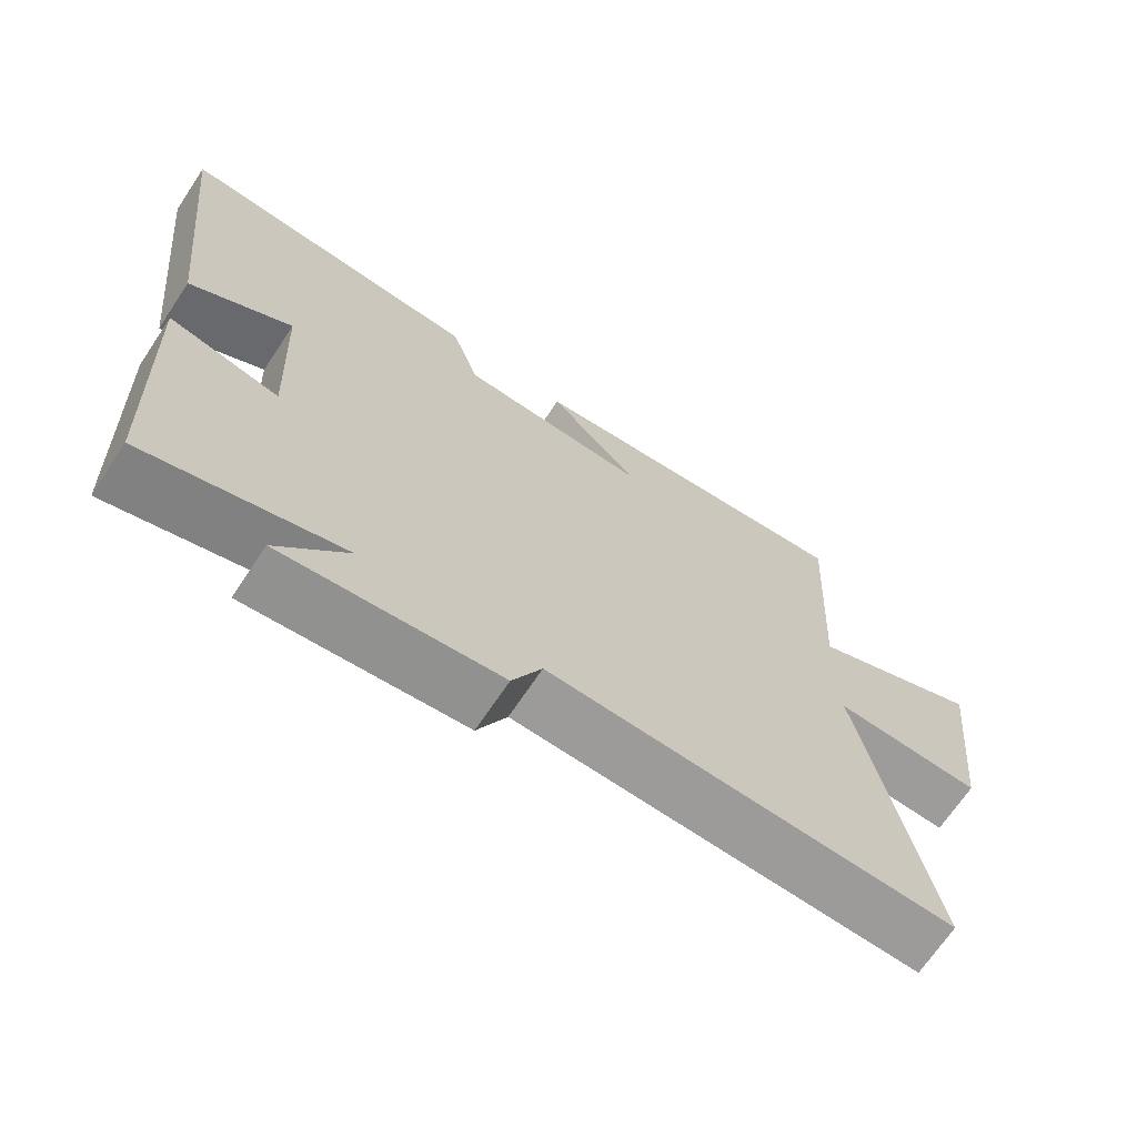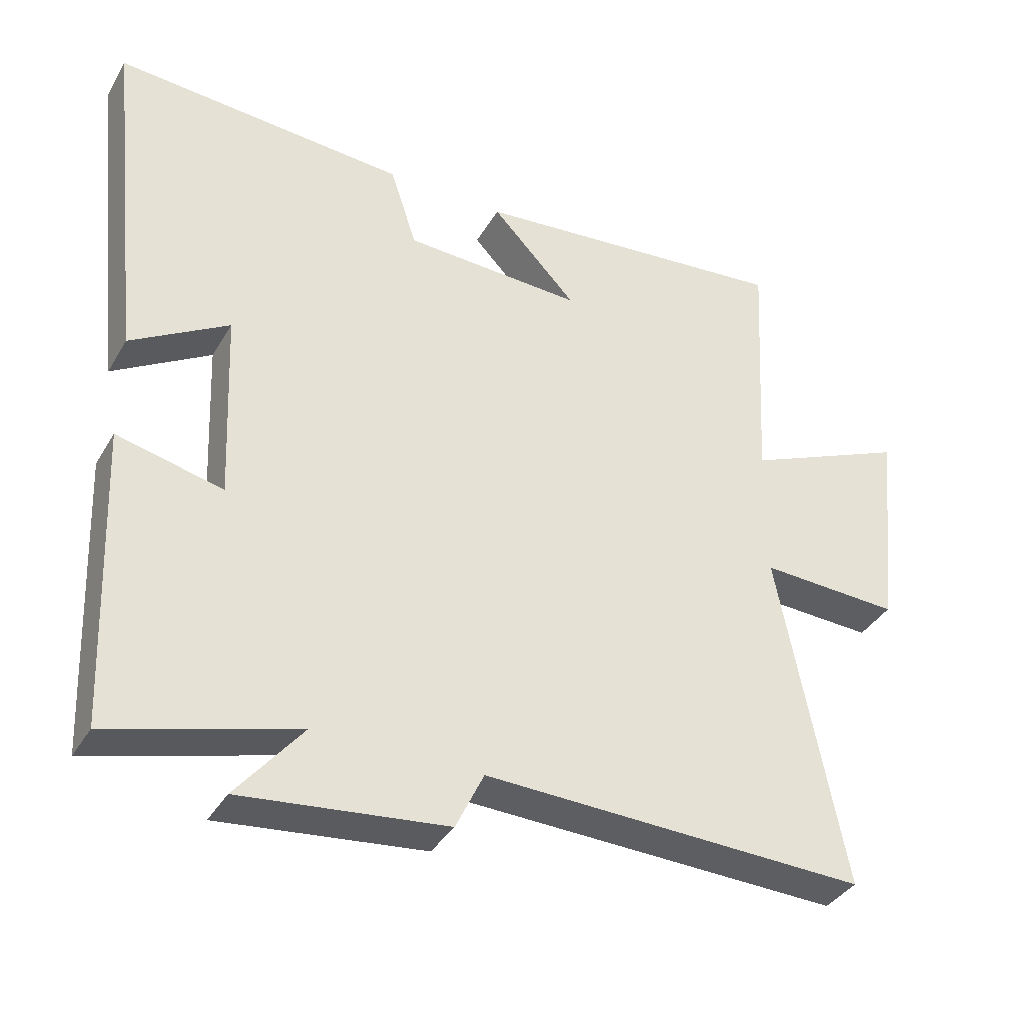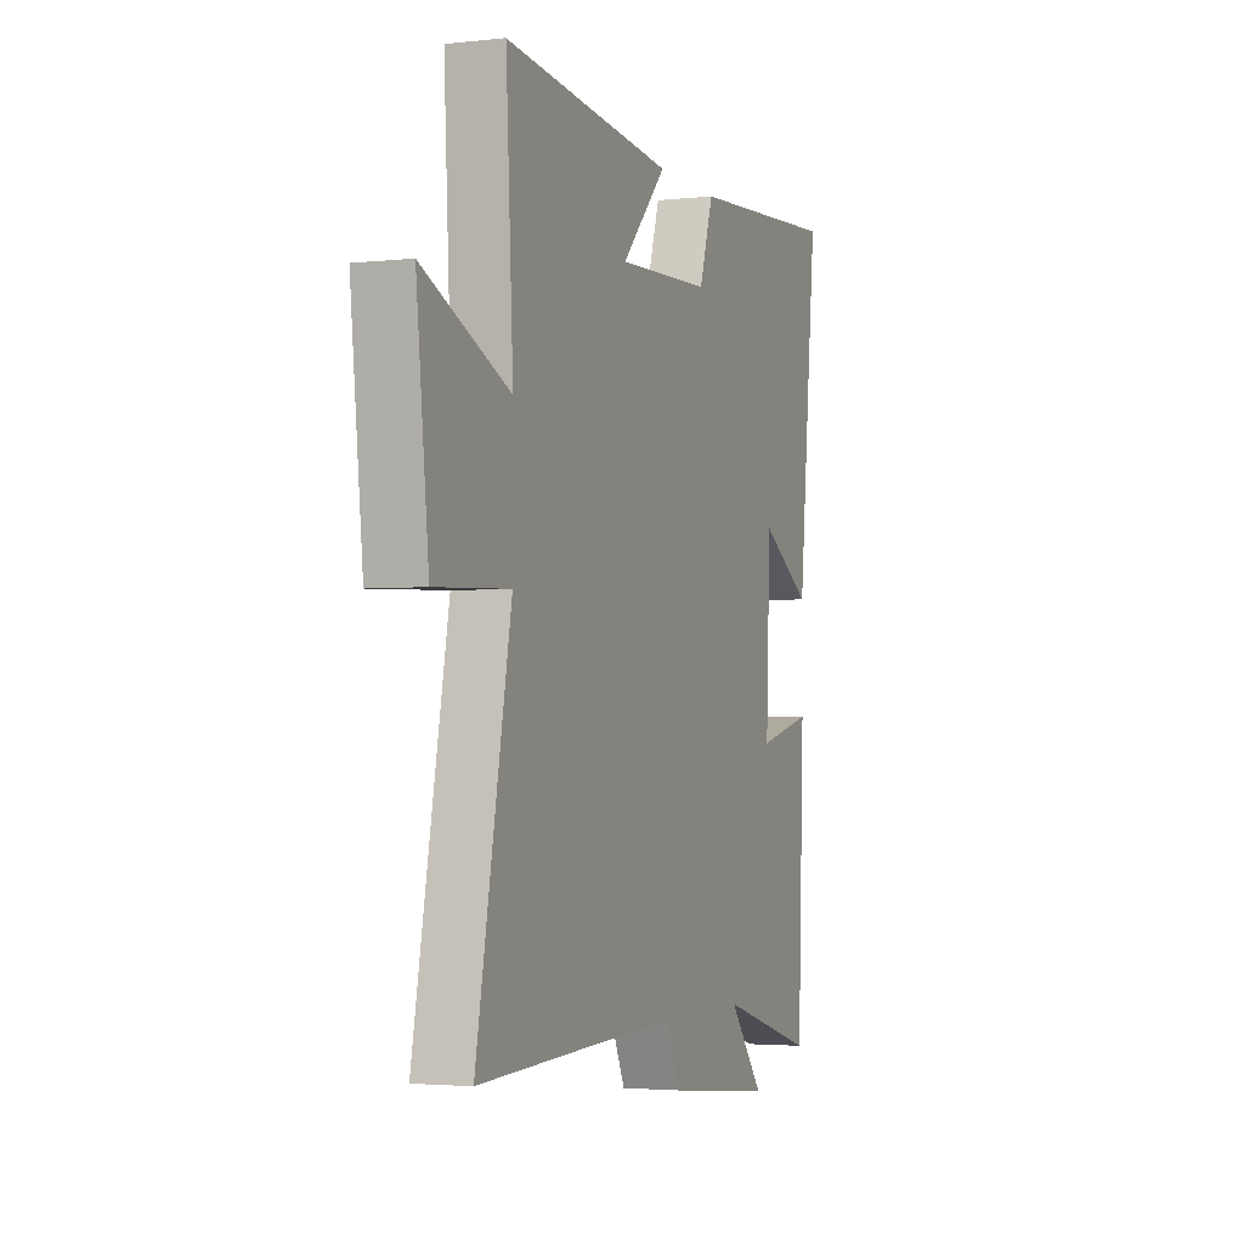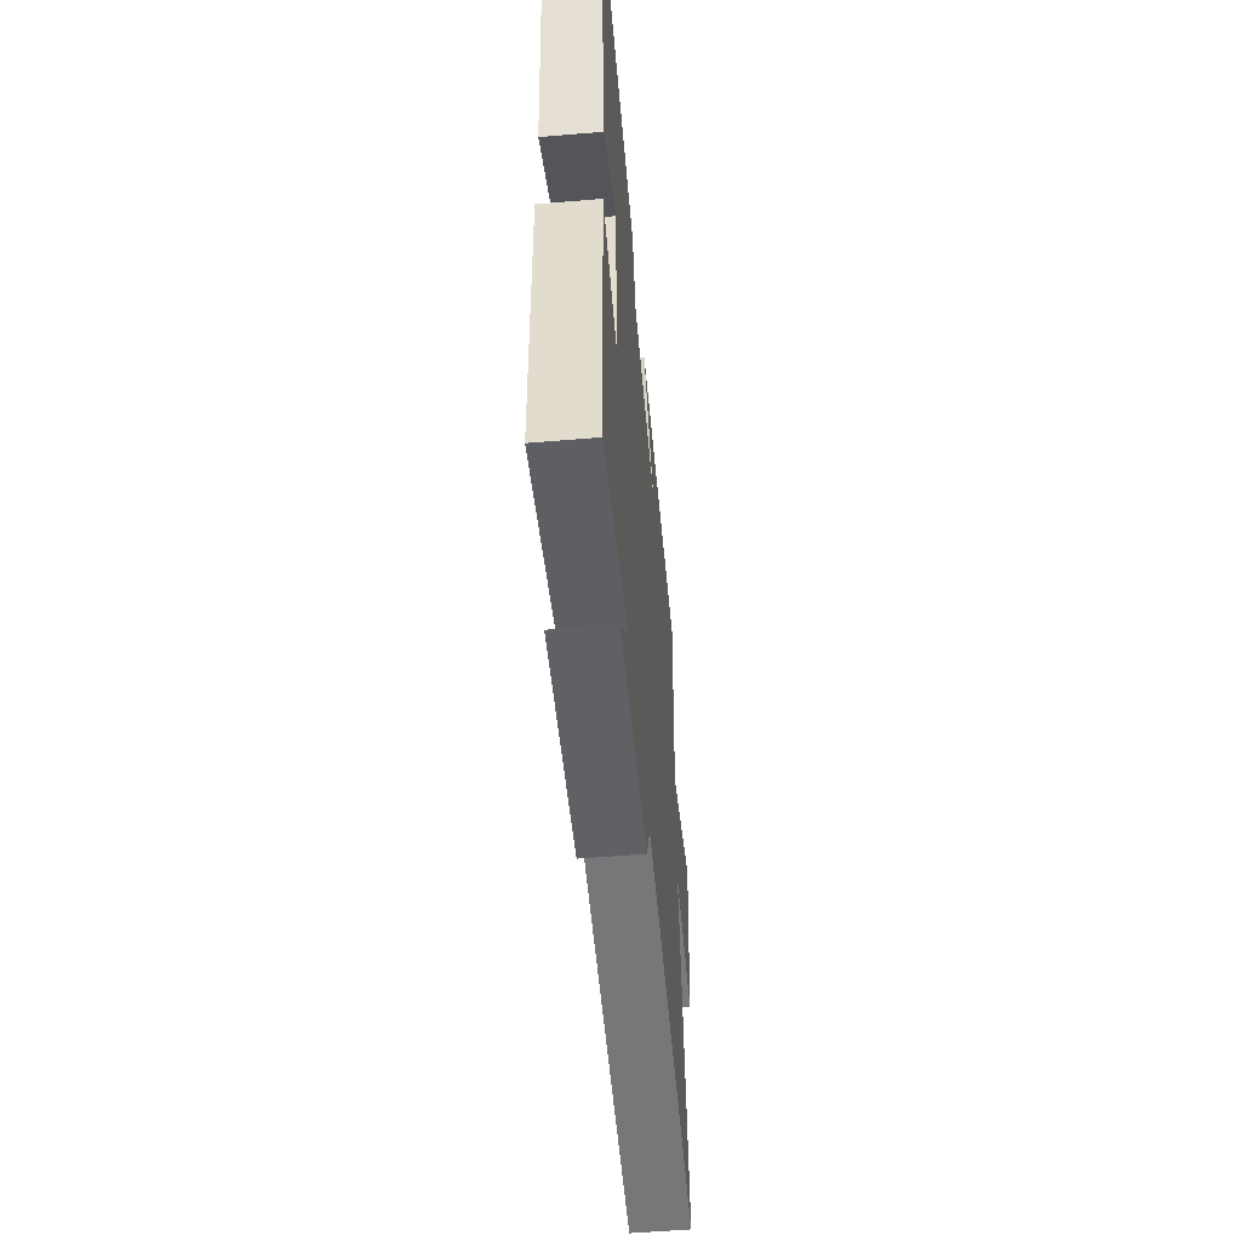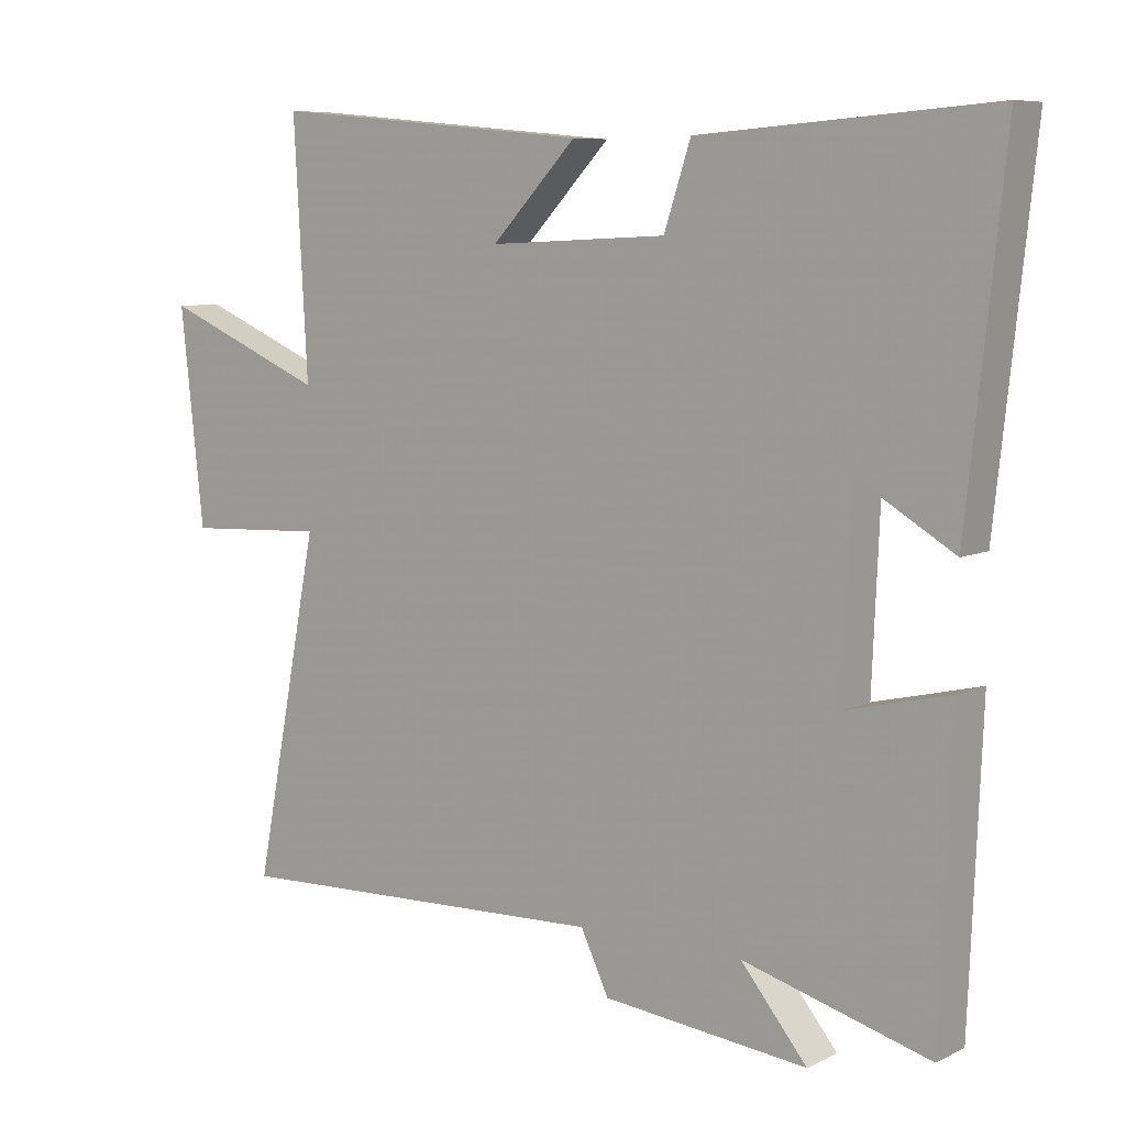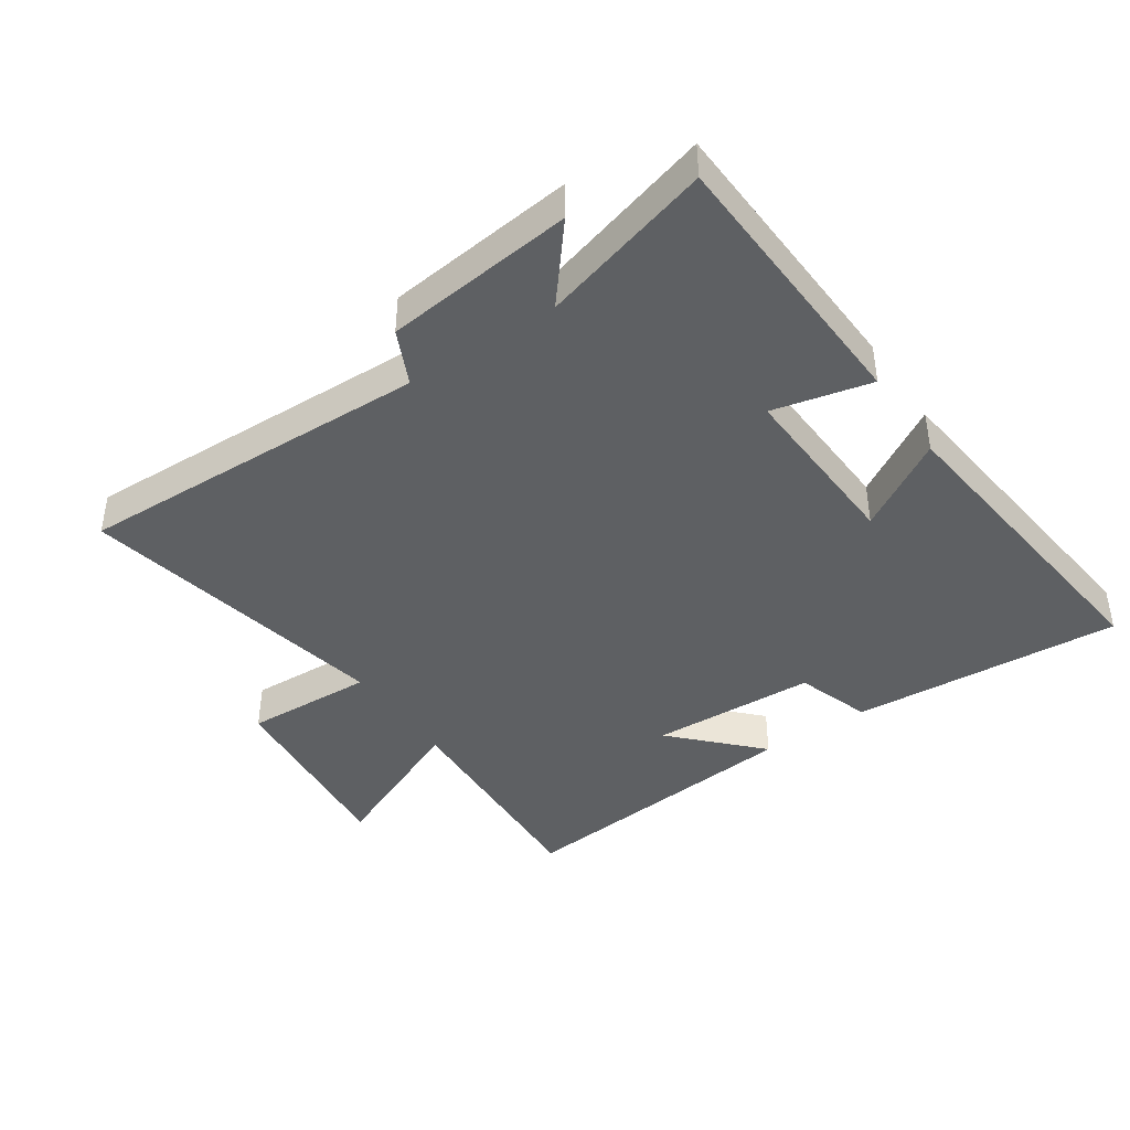
<metadata>
{"format":"obj","ext":"obj","renderer":"f3d","projection":"perspective","resolution":1024,"background":"white","views":[{"elev":-68.9,"azim":-33.7,"up":"+Z"},{"elev":-37.0,"azim":-27.0,"up":"+Z"},{"elev":-2.9,"azim":110.8,"up":"+Z"},{"elev":-55.2,"azim":-84.9,"up":"+Z"},{"elev":7.6,"azim":-142.7,"up":"+Z"},{"elev":-42.1,"azim":-145.6,"up":"+Y"}]}
</metadata>
<code>
v -0.555 0.07 0.531
v -0.127 0.07 0.5
v -0.088 0.07 0.381
v 0.174 0.07 0.369
v 0.049 0.07 0.5
v 0.52 0.07 0.544
v 0.5 0.07 0.177
v 0.739 0.07 0.279
v 0.705 0.07 -0.033
v 0.5 0.07 -0.023
v 0.596 0.07 -0.52
v 0.035 0.07 -0.5
v -0.006 0.07 -0.586
v -0.306 0.07 -0.618
v -0.209 0.07 -0.5
v -0.482 0.07 -0.576
v -0.5 0.07 -0.137
v -0.345 0.07 -0.174
v -0.357 0.07 0.106
v -0.5 0.07 0.021
v -0.555 0 0.531
v -0.127 0 0.5
v -0.088 0 0.381
v 0.174 0 0.369
v 0.049 0 0.5
v 0.52 0 0.544
v 0.5 0 0.177
v 0.739 0 0.279
v 0.705 0 -0.033
v 0.5 0 -0.023
v 0.596 0 -0.52
v 0.035 0 -0.5
v -0.006 0 -0.586
v -0.306 0 -0.618
v -0.209 0 -0.5
v -0.482 0 -0.576
v -0.5 0 -0.137
v -0.345 0 -0.174
v -0.357 0 0.106
v -0.5 0 0.021
f 1 2 3
f 20 1 3
f 19 20 3
f 18 19 3 4
f 15 16 17 18
f 15 18 4
f 12 13 14 15
f 12 15 4
f 10 11 12 4
f 7 8 9 10
f 7 10 4
f 4 5 6 7
f 23 22 21
f 23 21 40
f 23 40 39
f 24 23 39 38
f 38 37 36 35
f 24 38 35
f 35 34 33 32
f 24 35 32
f 24 32 31 30
f 30 29 28 27
f 24 30 27
f 27 26 25 24
f 1 21 22 2
f 2 22 23 3
f 3 23 24 4
f 4 24 25 5
f 5 25 26 6
f 6 26 27 7
f 7 27 28 8
f 8 28 29 9
f 9 29 30 10
f 10 30 31 11
f 11 31 32 12
f 12 32 33 13
f 13 33 34 14
f 14 34 35 15
f 15 35 36 16
f 16 36 37 17
f 17 37 38 18
f 18 38 39 19
f 19 39 40 20
f 20 40 21 1

</code>
